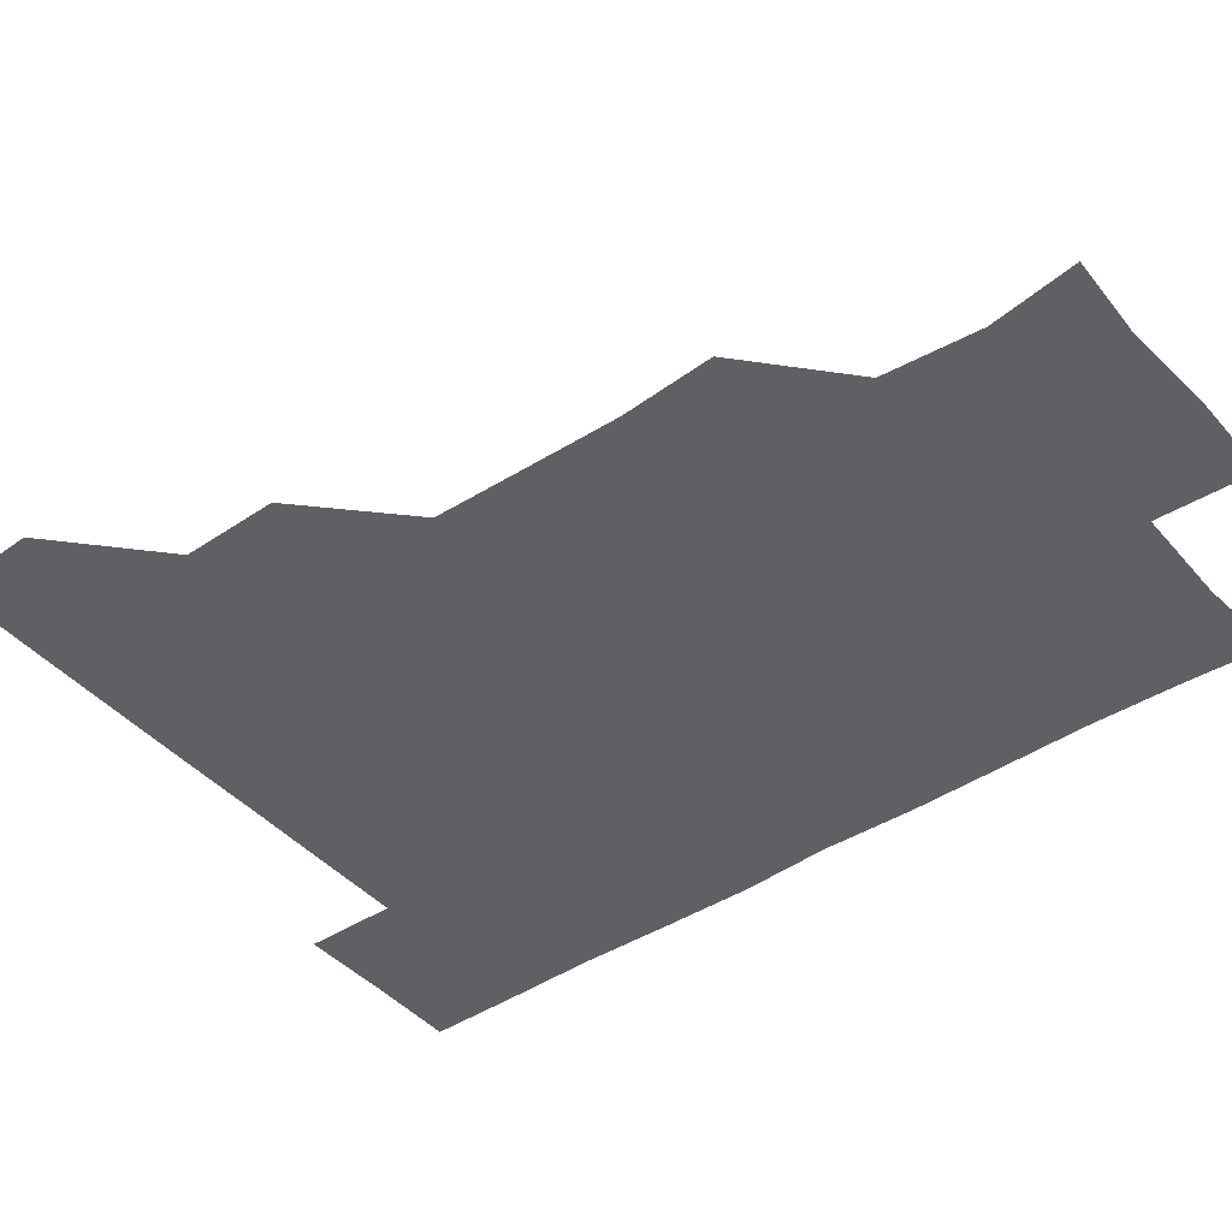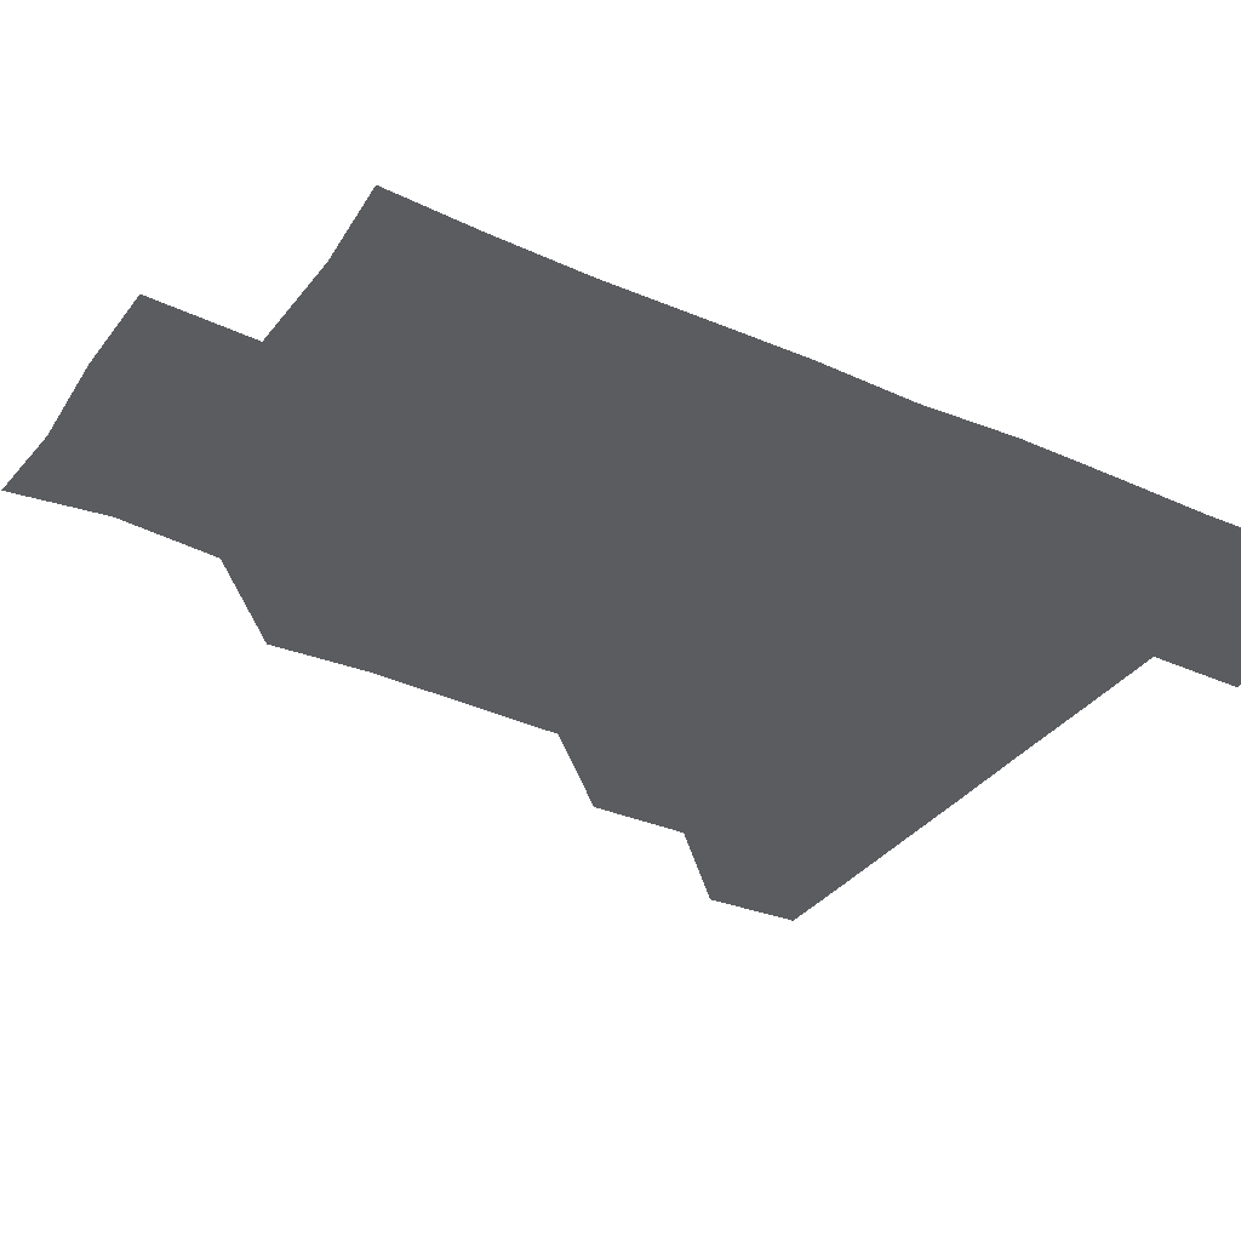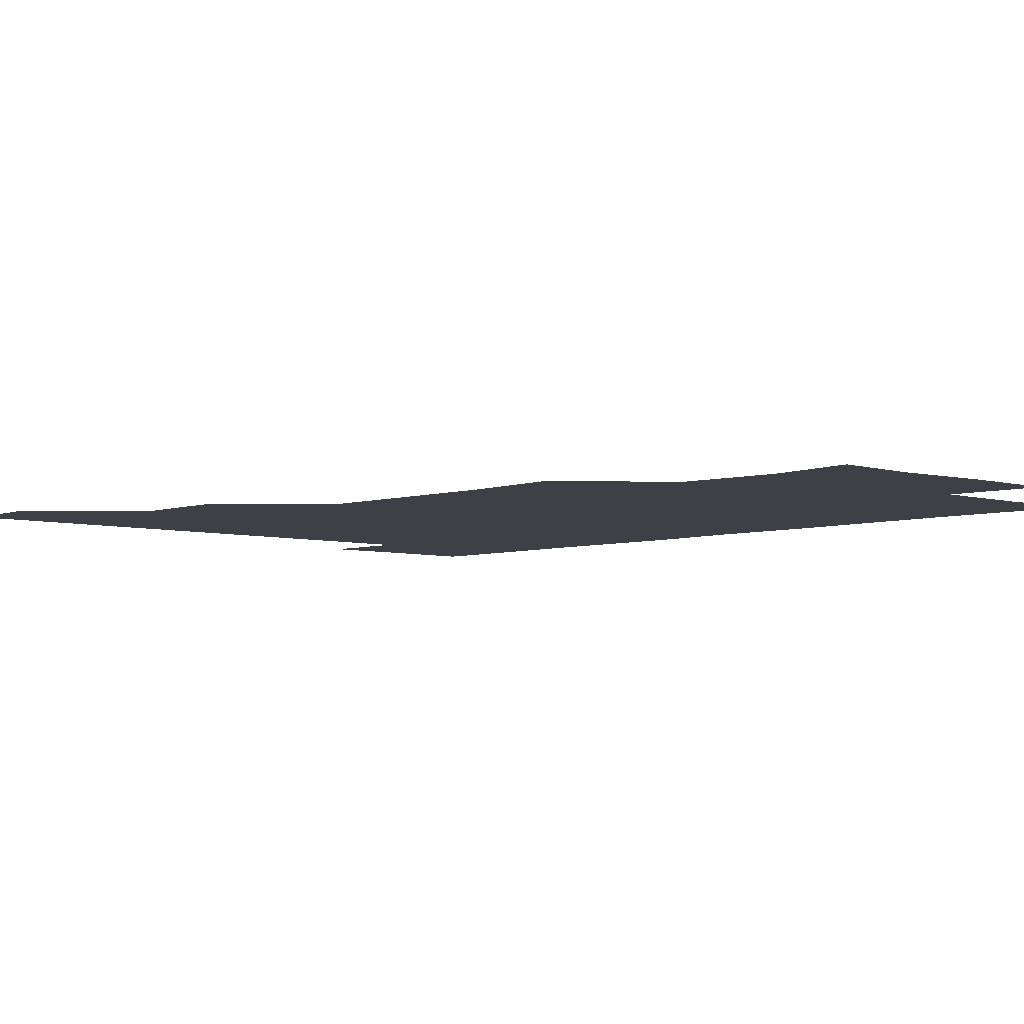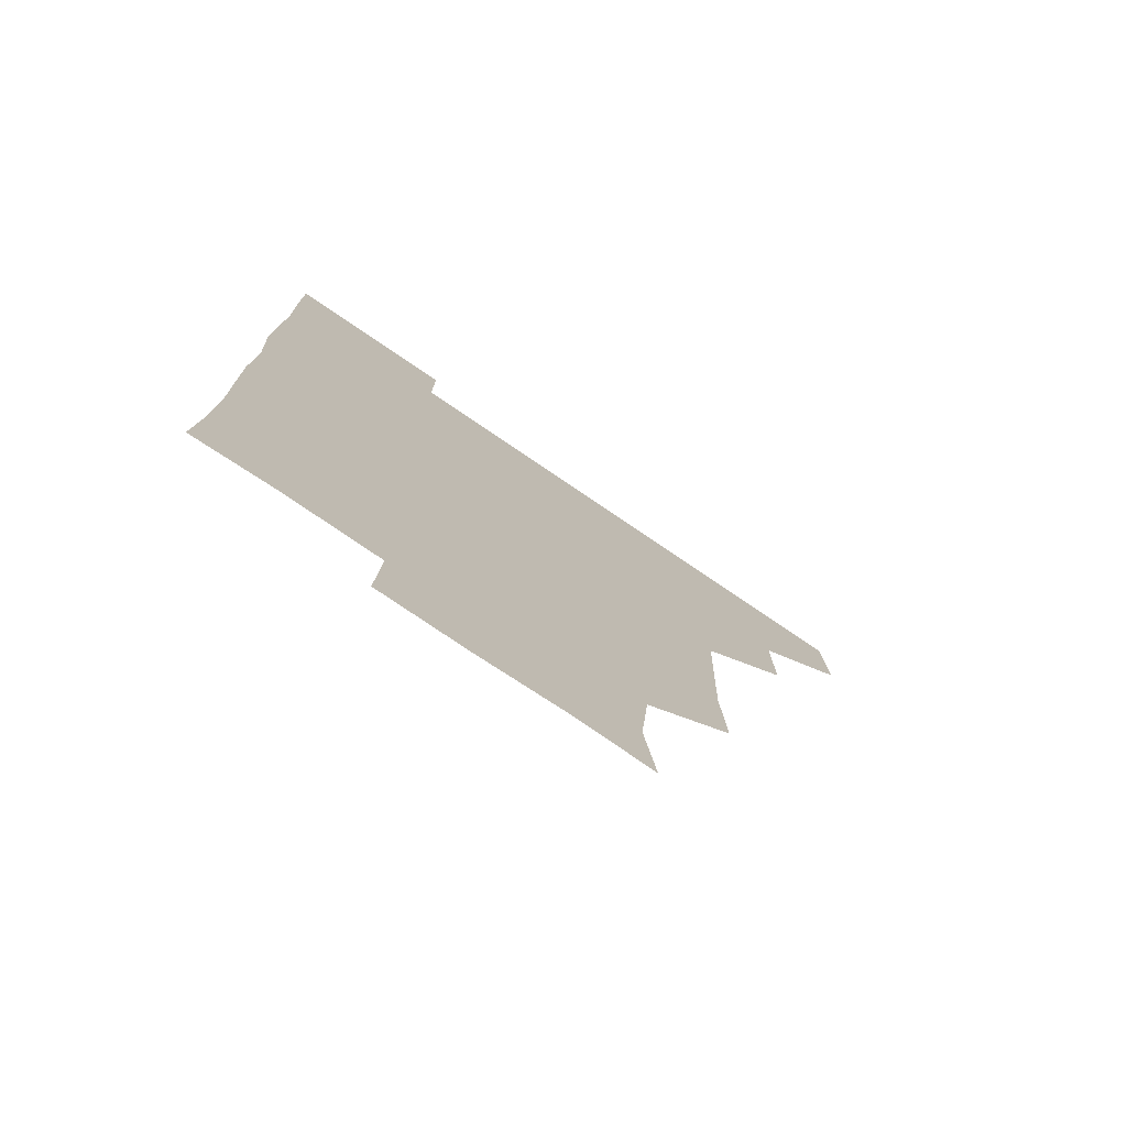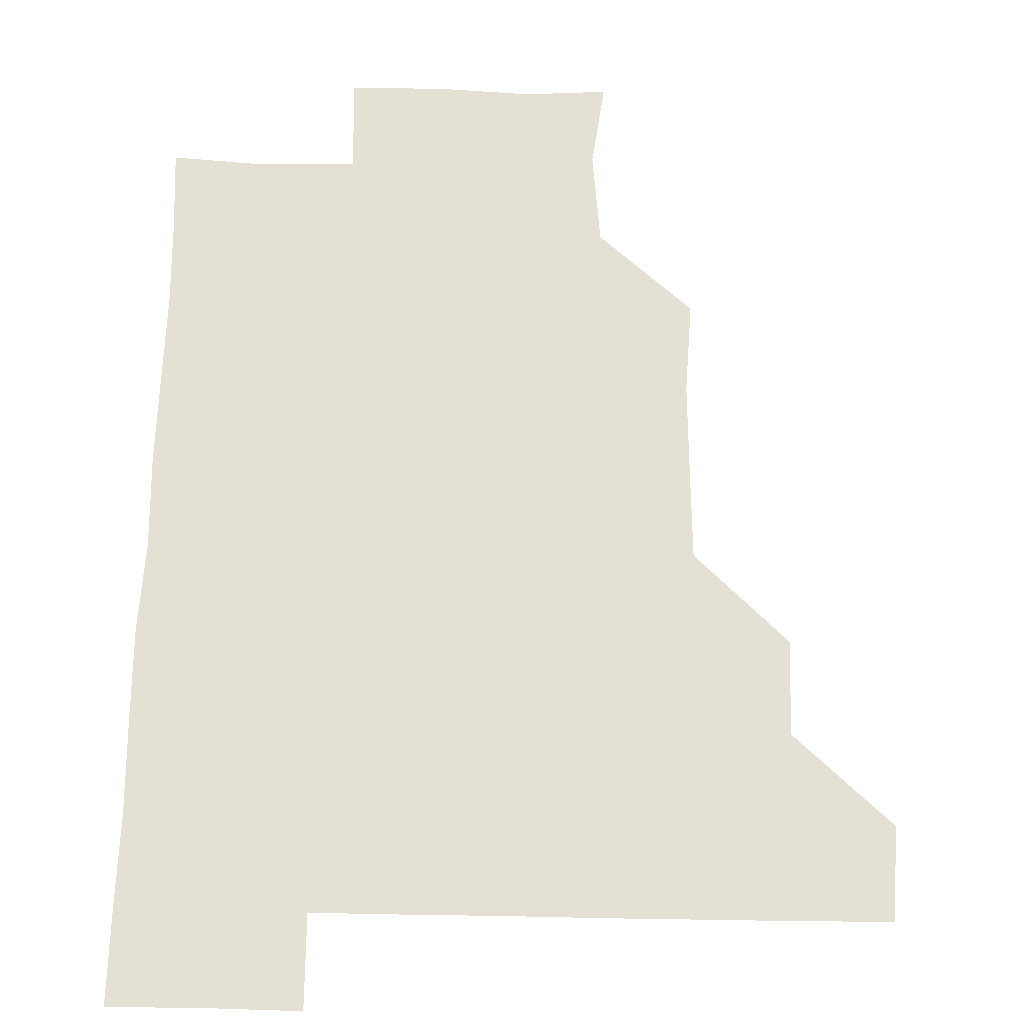
<metadata>
{"format":"obj","ext":"obj","renderer":"f3d","projection":"perspective","resolution":1024,"background":"white","views":[{"elev":-43.1,"azim":-52.0,"up":"+Z"},{"elev":-34.0,"azim":59.2,"up":"+Z"},{"elev":-5.2,"azim":-42.7,"up":"+Z"},{"elev":-76.6,"azim":145.8,"up":"+Y"},{"elev":65.4,"azim":-179.0,"up":"+Z"}]}
</metadata>
<code>
v 480.1 450.3 0
v 481.7 480.7 0
v 511.1 389.5 0
v 511.6 420.8 0
v 511.6 451.4 0
v 511.2 480.9 0
v 541.3 267.6 0
v 543.1 298.4 0
v 542.4 328.9 0
v 541.5 359.7 0
v 540.9 390.5 0
v 541.5 421.6 0
v 541.4 451.2 0
v 541 481 0
v 571.2 179.4 0
v 575.1 208.3 0
v 572.2 239.8 0
v 572.1 272.1 0
v 572 302.3 0
v 571.6 331.8 0
v 571.5 361.9 0
v 571.6 392 0
v 571.3 421.5 0
v 571.5 451.1 0
v 570.8 481.1 0
v 598.5 181 0
v 602.5 212.4 0
v 601.3 241.8 0
v 601.4 272.9 0
v 601.4 301.9 0
v 601.3 331.8 0
v 601.2 361.6 0
v 601.2 391.9 0
v 601.1 421.2 0
v 601.1 451.2 0
v 601 480.9 0
v 630 179.1 0
v 630.6 213.1 0
v 631.3 242.7 0
v 631.1 271.7 0
v 630.8 302.3 0
v 631 332.1 0
v 631 362.1 0
v 631 391.9 0
v 631 421.4 0
v 631.1 451.2 0
v 630.9 481 0
v 660.5 179.4 0
v 659.2 211.3 0
v 660.3 242.5 0
v 660.6 272.9 0
v 660.7 302 0
v 660.5 332.2 0
v 660.6 362 0
v 660.6 391.9 0
v 660.8 421.6 0
v 660.9 451.4 0
v 661.2 480.9 0
v 660.9 511.2 0
v 693.1 212 0
v 690 242.6 0
v 689.5 272.5 0
v 689.1 303.2 0
v 690.2 331.6 0
v 689.8 362.1 0
v 690 392 0
v 690.1 421.8 0
v 690.3 451.7 0
v 690.6 481.1 0
v 691.1 510.7 0
v 722 209.8 0
v 720.5 237.8 0
v 719.8 267.5 0
v 720.3 297.8 0
v 720.7 327.9 0
v 719.8 358.8 0
v 721.3 388.9 0
v 720.9 419 0
v 720.2 450.1 0
v 720.7 480.7 0
v 720.9 510.9 0
f 4 5 1
f 1 5 2
f 5 6 2
f 10 11 3
f 3 11 4
f 11 12 4
f 4 12 5
f 12 13 5
f 5 13 6
f 13 14 6
f 17 18 7
f 7 18 8
f 18 19 8
f 8 19 9
f 19 20 9
f 9 20 10
f 20 21 10
f 10 21 11
f 21 22 11
f 11 22 12
f 22 23 12
f 12 23 13
f 23 24 13
f 13 24 14
f 24 25 14
f 15 26 16
f 26 27 16
f 16 27 17
f 27 28 17
f 17 28 18
f 28 29 18
f 18 29 19
f 29 30 19
f 19 30 20
f 30 31 20
f 20 31 21
f 31 32 21
f 21 32 22
f 32 33 22
f 22 33 23
f 33 34 23
f 23 34 24
f 34 35 24
f 24 35 25
f 35 36 25
f 26 37 27
f 37 38 27
f 27 38 28
f 38 39 28
f 28 39 29
f 39 40 29
f 29 40 30
f 40 41 30
f 30 41 31
f 41 42 31
f 31 42 32
f 42 43 32
f 32 43 33
f 43 44 33
f 33 44 34
f 44 45 34
f 34 45 35
f 45 46 35
f 35 46 36
f 46 47 36
f 37 48 38
f 48 49 38
f 38 49 39
f 49 50 39
f 39 50 40
f 50 51 40
f 40 51 41
f 51 52 41
f 41 52 42
f 52 53 42
f 42 53 43
f 53 54 43
f 43 54 44
f 54 55 44
f 44 55 45
f 55 56 45
f 45 56 46
f 56 57 46
f 46 57 47
f 57 58 47
f 49 60 50
f 60 61 50
f 50 61 51
f 61 62 51
f 51 62 52
f 62 63 52
f 52 63 53
f 63 64 53
f 53 64 54
f 64 65 54
f 54 65 55
f 65 66 55
f 55 66 56
f 66 67 56
f 56 67 57
f 67 68 57
f 57 68 58
f 68 69 58
f 58 69 59
f 69 70 59
f 60 71 61
f 71 72 61
f 61 72 62
f 72 73 62
f 62 73 63
f 73 74 63
f 63 74 64
f 74 75 64
f 64 75 65
f 75 76 65
f 65 76 66
f 76 77 66
f 66 77 67
f 77 78 67
f 67 78 68
f 78 79 68
f 68 79 69
f 79 80 69
f 69 80 70
f 80 81 70

</code>
